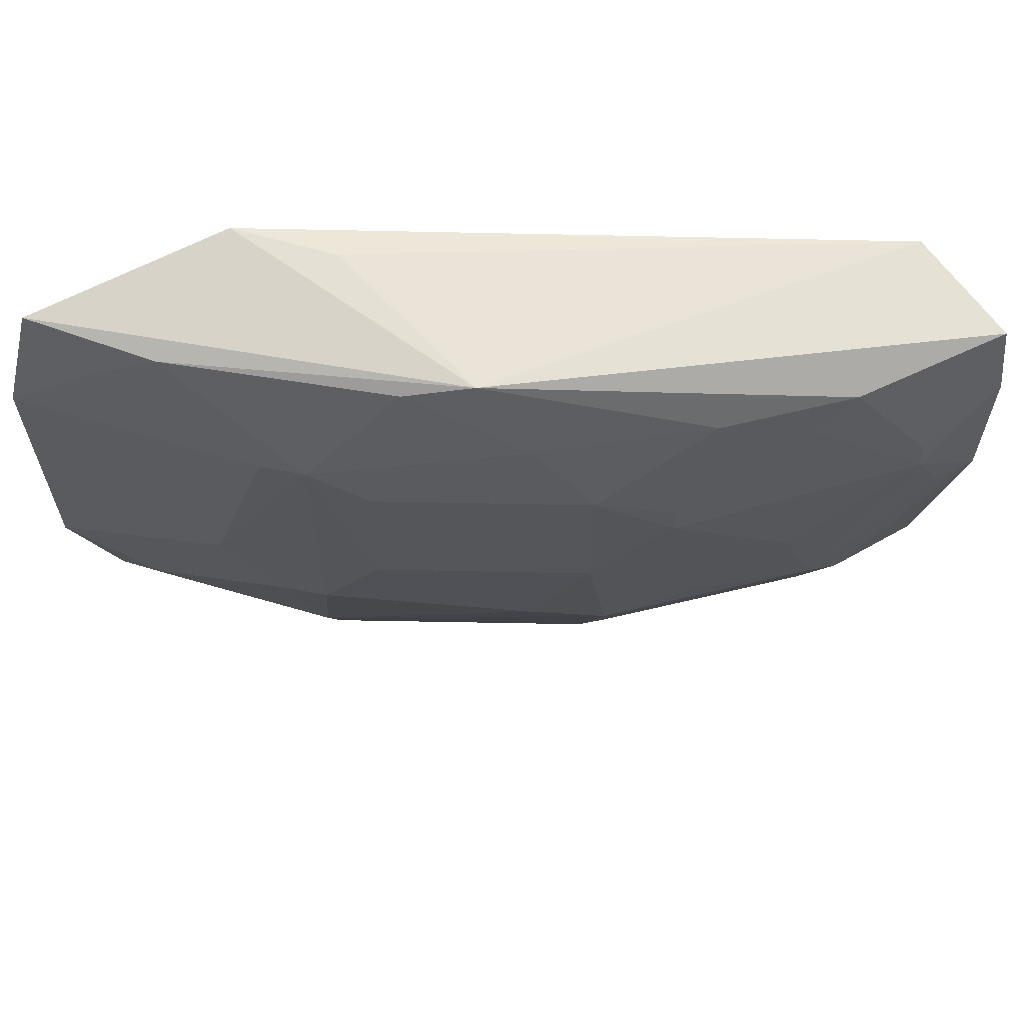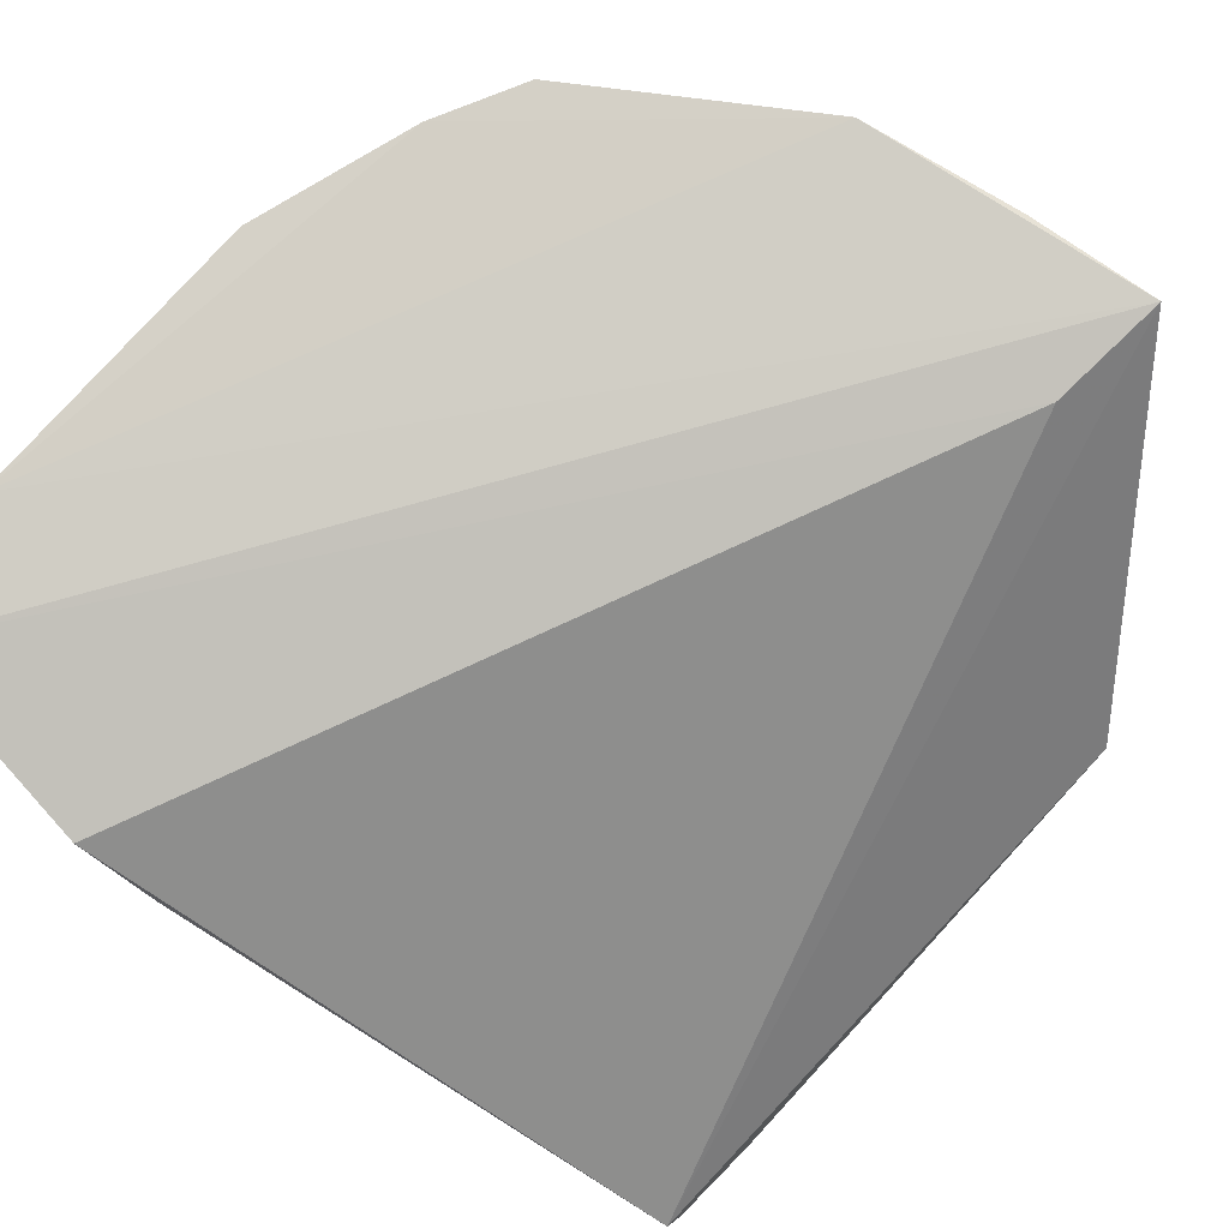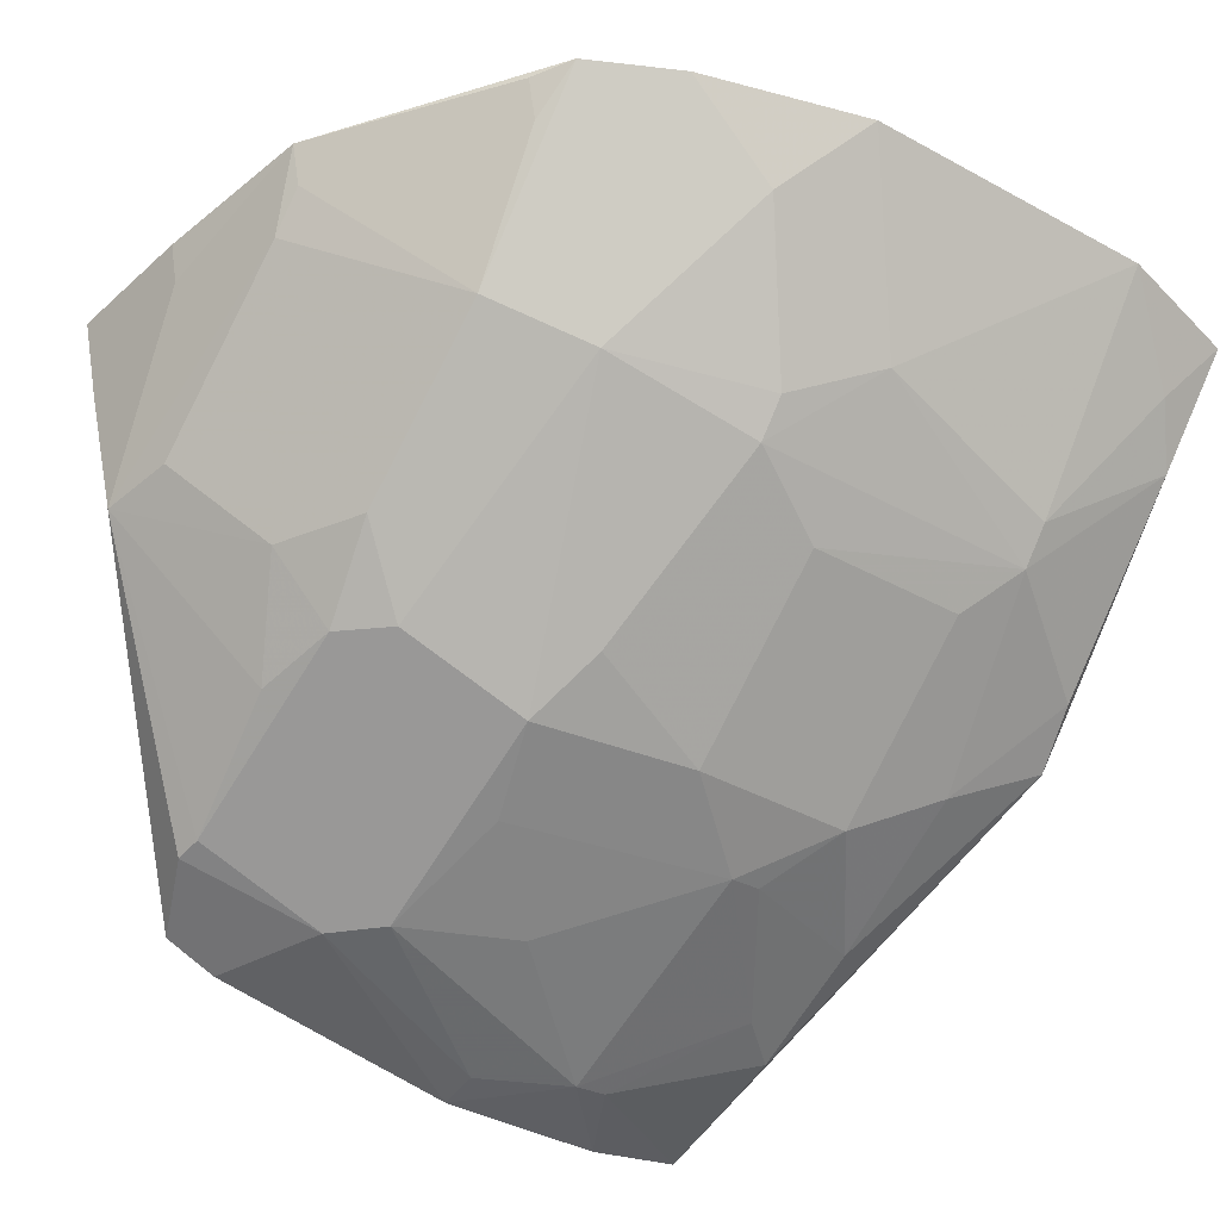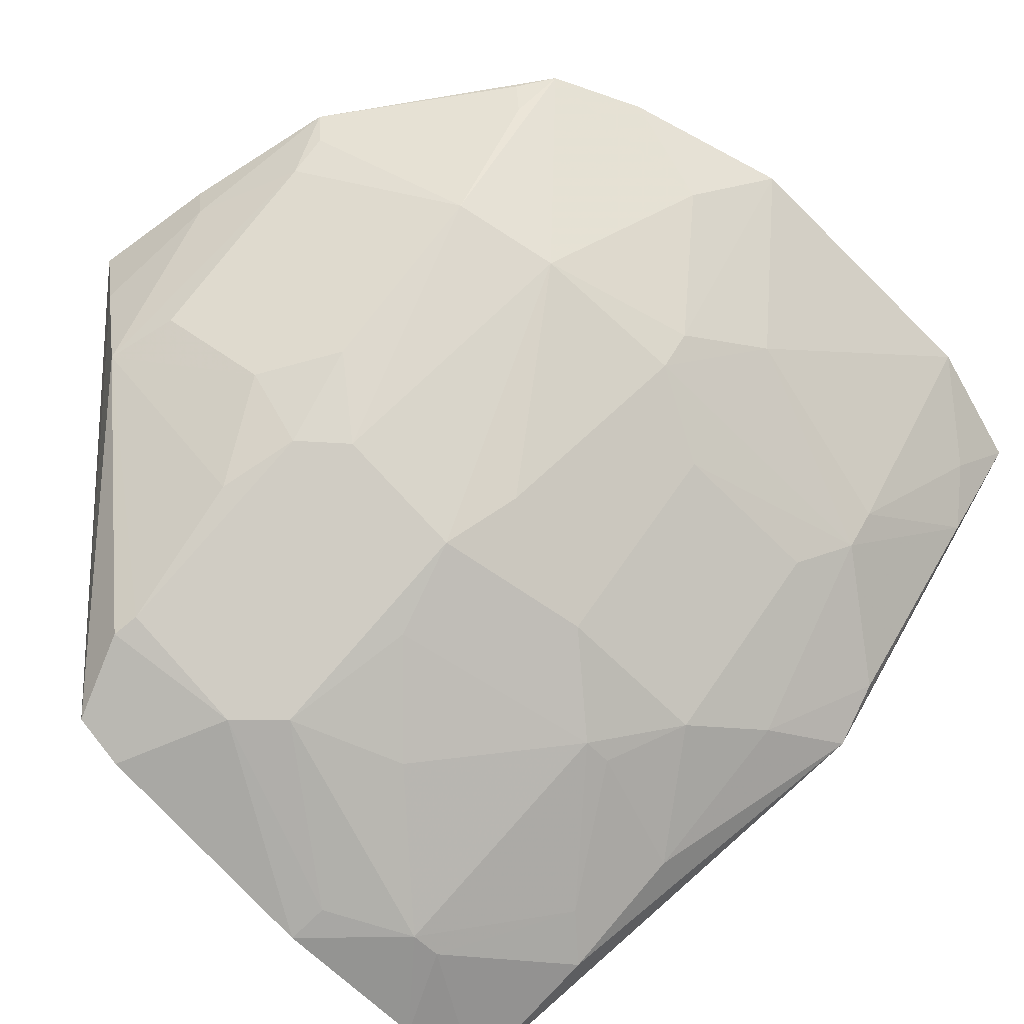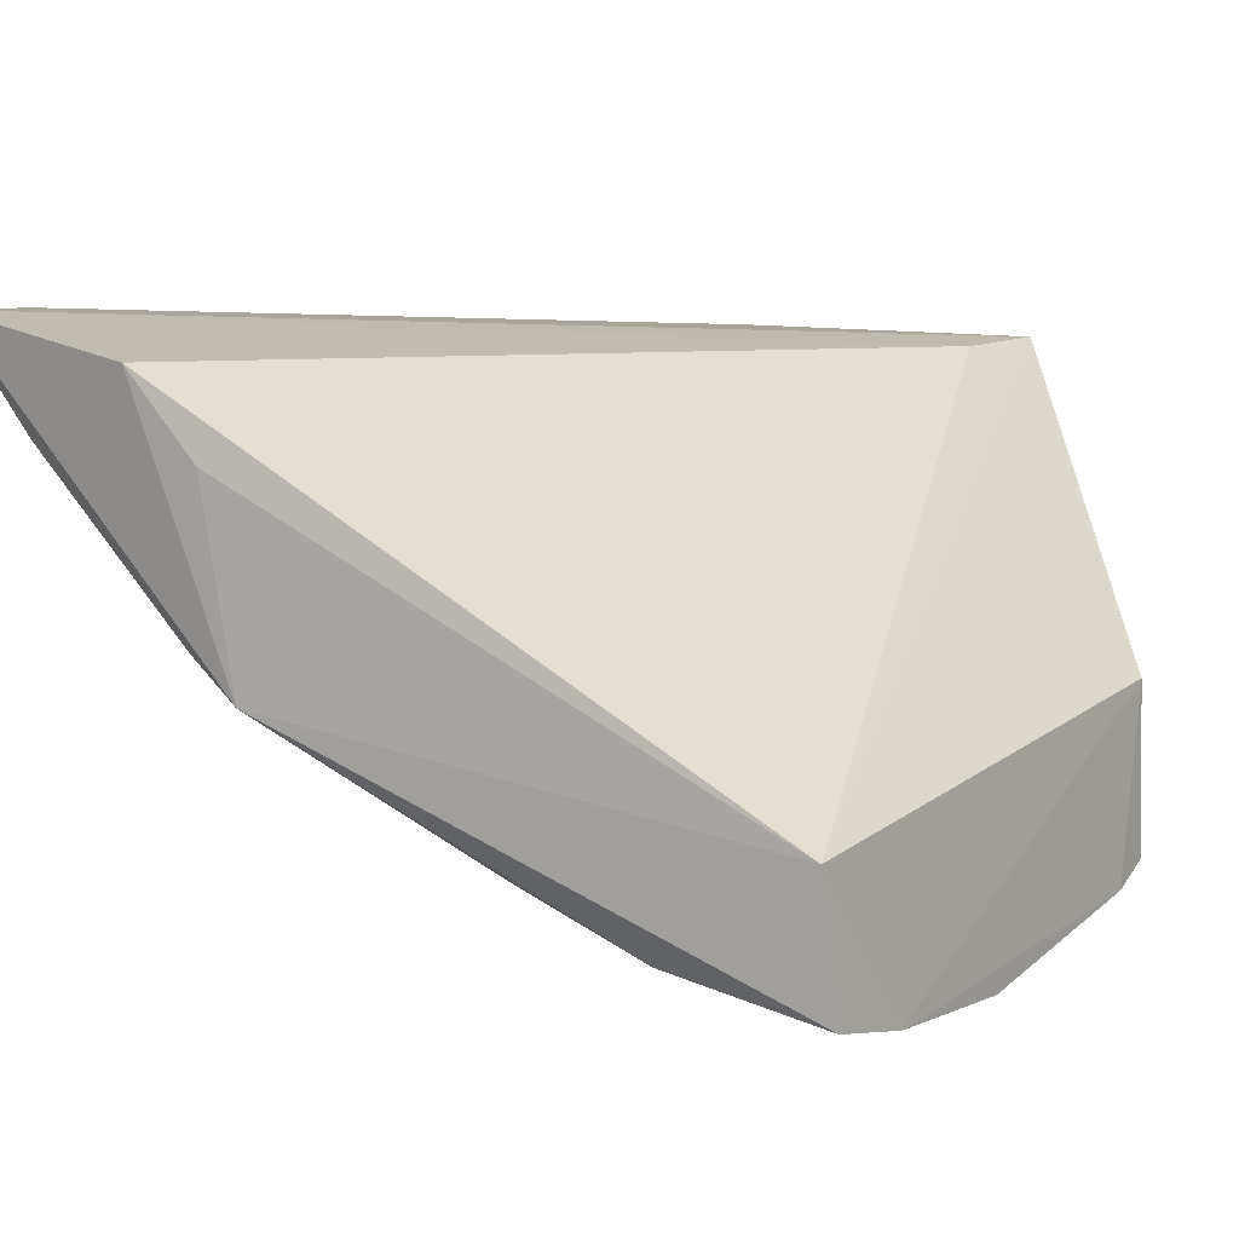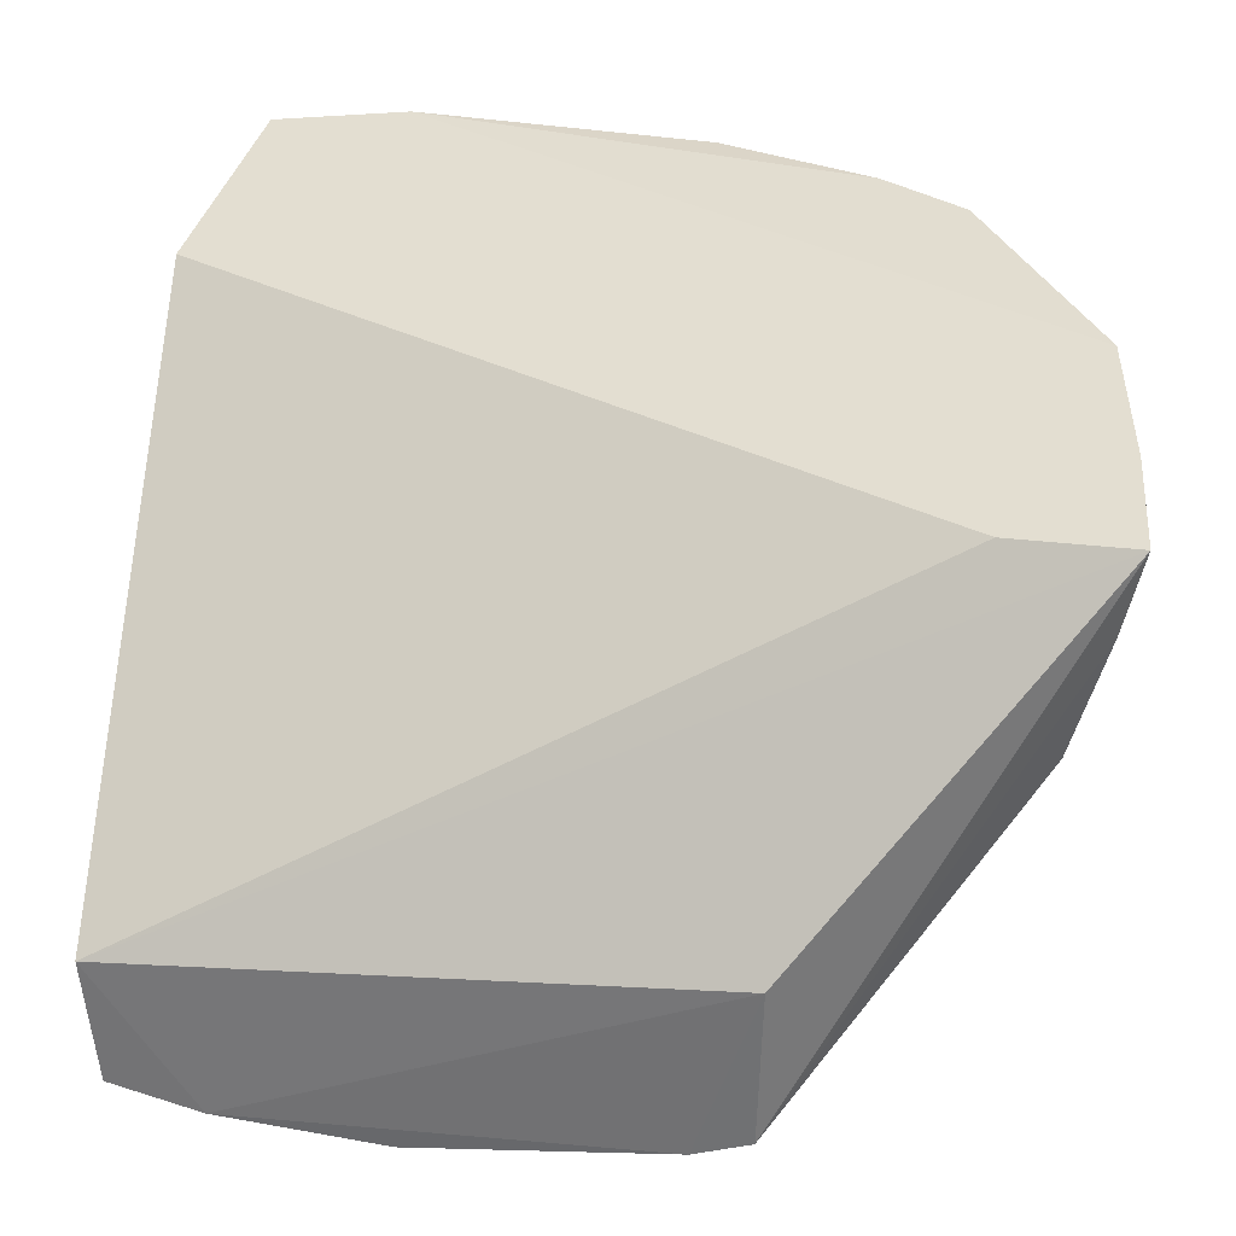
<metadata>
{"format":"obj","ext":"obj","renderer":"f3d","projection":"perspective","resolution":1024,"background":"white","views":[{"elev":64.5,"azim":-36.1,"up":"+Z"},{"elev":80.0,"azim":42.3,"up":"+Y"},{"elev":-39.8,"azim":-124.3,"up":"+Y"},{"elev":-65.4,"azim":-135.2,"up":"+Y"},{"elev":3.8,"azim":32.0,"up":"+Y"},{"elev":34.1,"azim":103.6,"up":"+Y"}]}
</metadata>
<code>
v -0.1584 -0.3872 0.05032
v -0.1578 -0.3678 -0.1424
v -0.2333 -0.2087 -0.2273
v -0.4254 -0.2058 0.07921
v -0.2979 -0.3454 -0.03803
v -0.1608 -0.3447 0.05535
v -0.1871 -0.3906 -0.00807
v -0.3228 -0.3129 0.08005
v -0.3582 -0.2613 -0.158
v -0.3551 -0.2214 0.08727
v -0.1587 -0.3137 -0.1435
v -0.2126 -0.3753 -0.09348
v -0.157 -0.392 -0.03849
v -0.3736 -0.2848 0.03309
v -0.213 -0.3762 0.04869
v -0.231 -0.2771 -0.2105
v -0.4053 -0.202 -0.1557
v -0.2364 -0.2126 -0.1868
v -0.3319 -0.249 0.08468
v -0.1569 -0.3917 0.01858
v -0.2728 -0.3591 -0.007841
v -0.2718 -0.3265 -0.1527
v -0.1567 -0.3749 -0.1241
v -0.1719 -0.39 -0.03832
v -0.3988 -0.2424 0.07539
v -0.3734 -0.2845 -0.0683
v -0.187 -0.3897 0.003165
v -0.2333 -0.2372 -0.2214
v -0.3315 -0.2034 -0.2084
v -0.2271 -0.3736 -0.05324
v -0.2267 -0.3728 0.03305
v -0.2977 -0.3452 0.0179
v -0.1964 -0.3576 -0.1531
v -0.2724 -0.3037 -0.1743
v -0.288 -0.3442 -0.09315
v -0.1975 -0.3753 -0.1087
v -0.3427 -0.2992 0.07553
v -0.4375 -0.2034 0.03428
v -0.3581 -0.2995 -0.03798
v -0.4152 -0.2283 -0.09261
v -0.2777 -0.2072 -0.2206
v -0.393 -0.2041 -0.1643
v -0.2572 -0.358 0.04825
v -0.2724 -0.3582 0.002826
v -0.187 -0.3594 -0.1543
v -0.301 -0.3041 -0.1585
v -0.2443 -0.3332 -0.1596
v -0.3162 -0.2284 -0.2042
v -0.3123 -0.3294 -0.08338
v -0.2573 -0.3582 -0.08352
v -0.3122 -0.3292 0.04805
v -0.4143 -0.2276 0.06271
v -0.3991 -0.2578 -0.03793
v -0.42 -0.2016 -0.1252
v -0.358 -0.2993 0.01782
v -0.3684 -0.2714 -0.1219
v -0.2773 -0.2218 -0.2176
v -0.3897 -0.2168 -0.1597
v -0.2858 -0.327 -0.1375
v -0.2558 -0.2741 -0.2044
v -0.3282 -0.2161 -0.2039
v -0.3844 -0.2733 0.03301
v -0.384 -0.2731 -0.06825
v -0.4372 -0.2032 -0.06911
f 8 1 6
f 10 4 8
f 11 2 3
f 11 3 6
f 15 1 8
f 18 10 6
f 18 6 3
f 18 3 4
f 18 4 10
f 19 10 8
f 19 8 6
f 19 6 10
f 20 11 6
f 20 6 1
f 20 7 13
f 23 2 11
f 23 20 13
f 23 11 20
f 24 13 7
f 24 7 12
f 25 8 4
f 27 1 15
f 27 20 1
f 27 7 20
f 28 3 2
f 28 2 16
f 30 12 7
f 30 7 21
f 31 21 7
f 31 27 15
f 31 7 27
f 32 5 21
f 36 23 13
f 36 12 22
f 36 22 33
f 36 24 12
f 36 13 24
f 37 25 14
f 37 8 25
f 38 4 3
f 38 3 29
f 39 14 26
f 41 29 3
f 42 17 29
f 43 15 8
f 44 32 21
f 44 21 31
f 44 43 32
f 44 31 15
f 44 15 43
f 45 33 16
f 45 16 2
f 45 36 33
f 45 2 23
f 45 23 36
f 46 34 22
f 47 33 22
f 47 22 34
f 47 34 16
f 47 16 33
f 48 46 9
f 48 34 46
f 49 35 5
f 49 39 26
f 49 5 39
f 50 35 12
f 50 12 30
f 50 30 21
f 50 21 5
f 50 5 35
f 51 8 37
f 51 43 8
f 51 32 43
f 51 37 14
f 52 25 4
f 52 4 38
f 53 26 14
f 54 38 29
f 54 29 17
f 54 17 40
f 55 14 39
f 55 51 14
f 55 32 51
f 55 39 5
f 55 5 32
f 56 40 17
f 56 17 9
f 56 49 26
f 56 35 49
f 57 28 16
f 57 29 41
f 57 48 29
f 57 16 48
f 57 41 3
f 57 3 28
f 58 9 17
f 58 17 42
f 59 46 22
f 59 35 56
f 59 56 9
f 59 9 46
f 59 22 12
f 59 12 35
f 60 48 16
f 60 16 34
f 60 34 48
f 61 48 9
f 61 29 48
f 61 9 58
f 61 58 42
f 61 42 29
f 62 52 38
f 62 14 25
f 62 25 52
f 62 53 14
f 62 38 53
f 63 26 53
f 63 56 26
f 63 40 56
f 64 53 38
f 64 63 53
f 64 40 63
f 64 54 40
f 64 38 54

</code>
